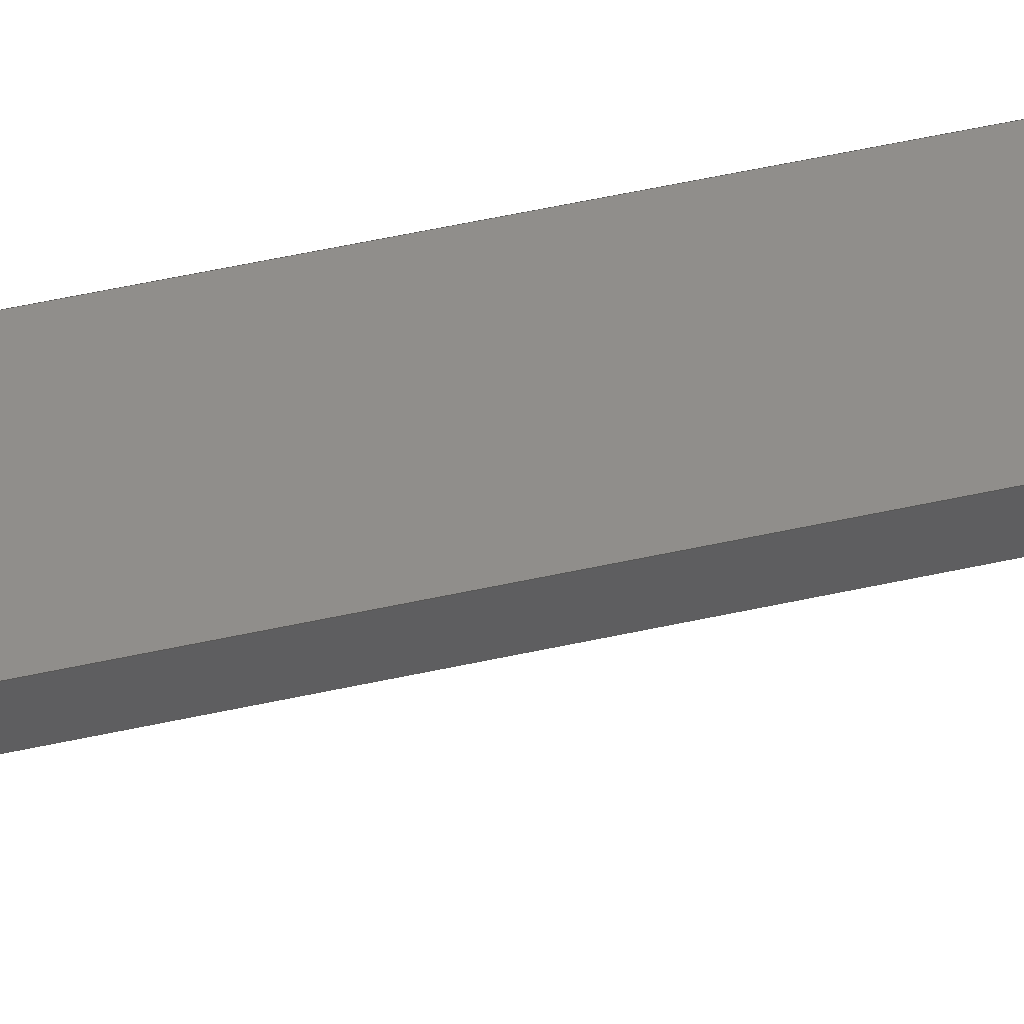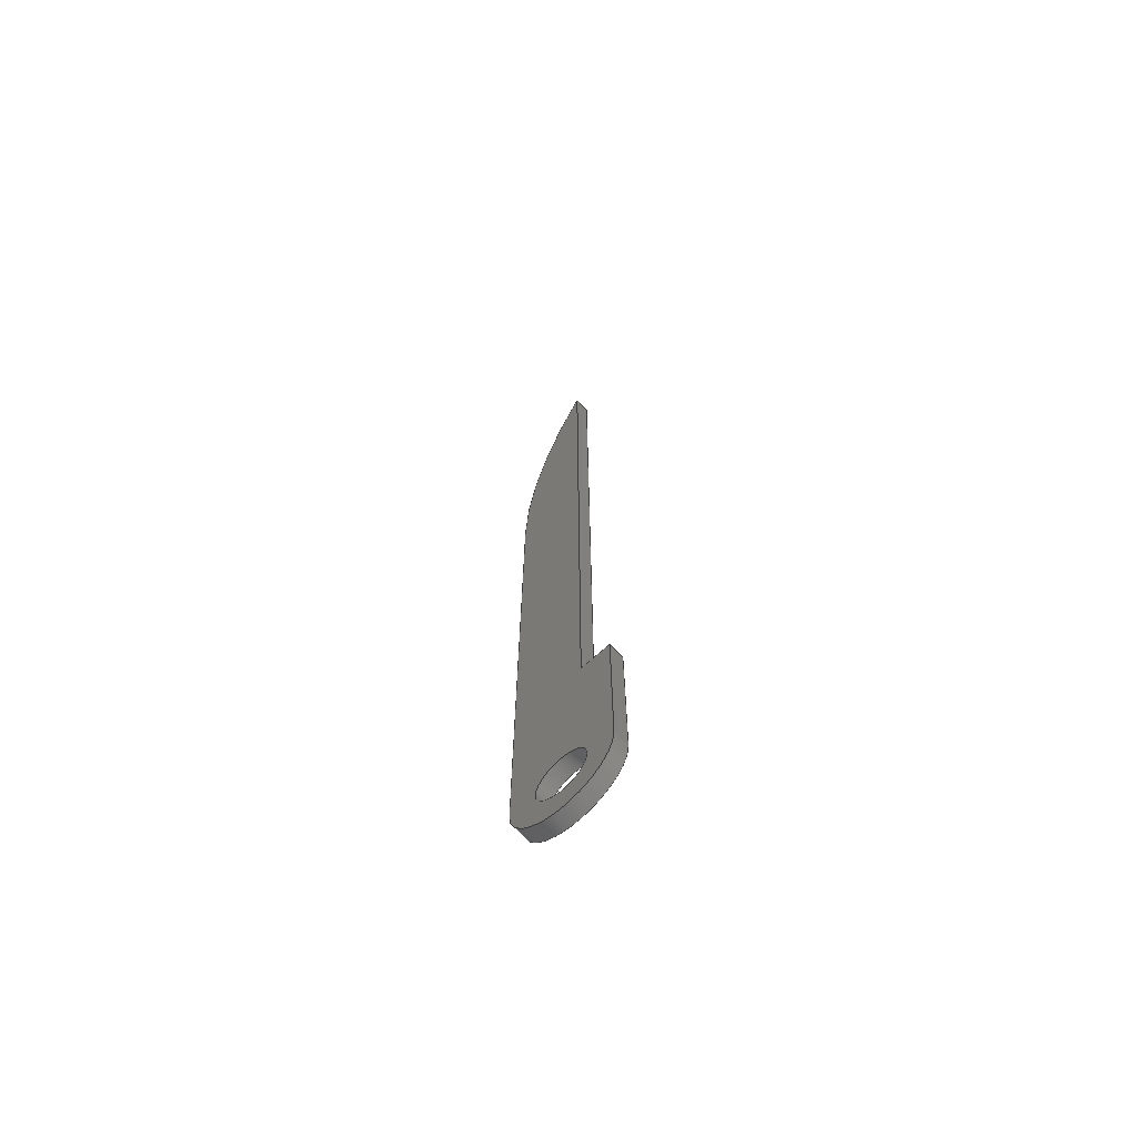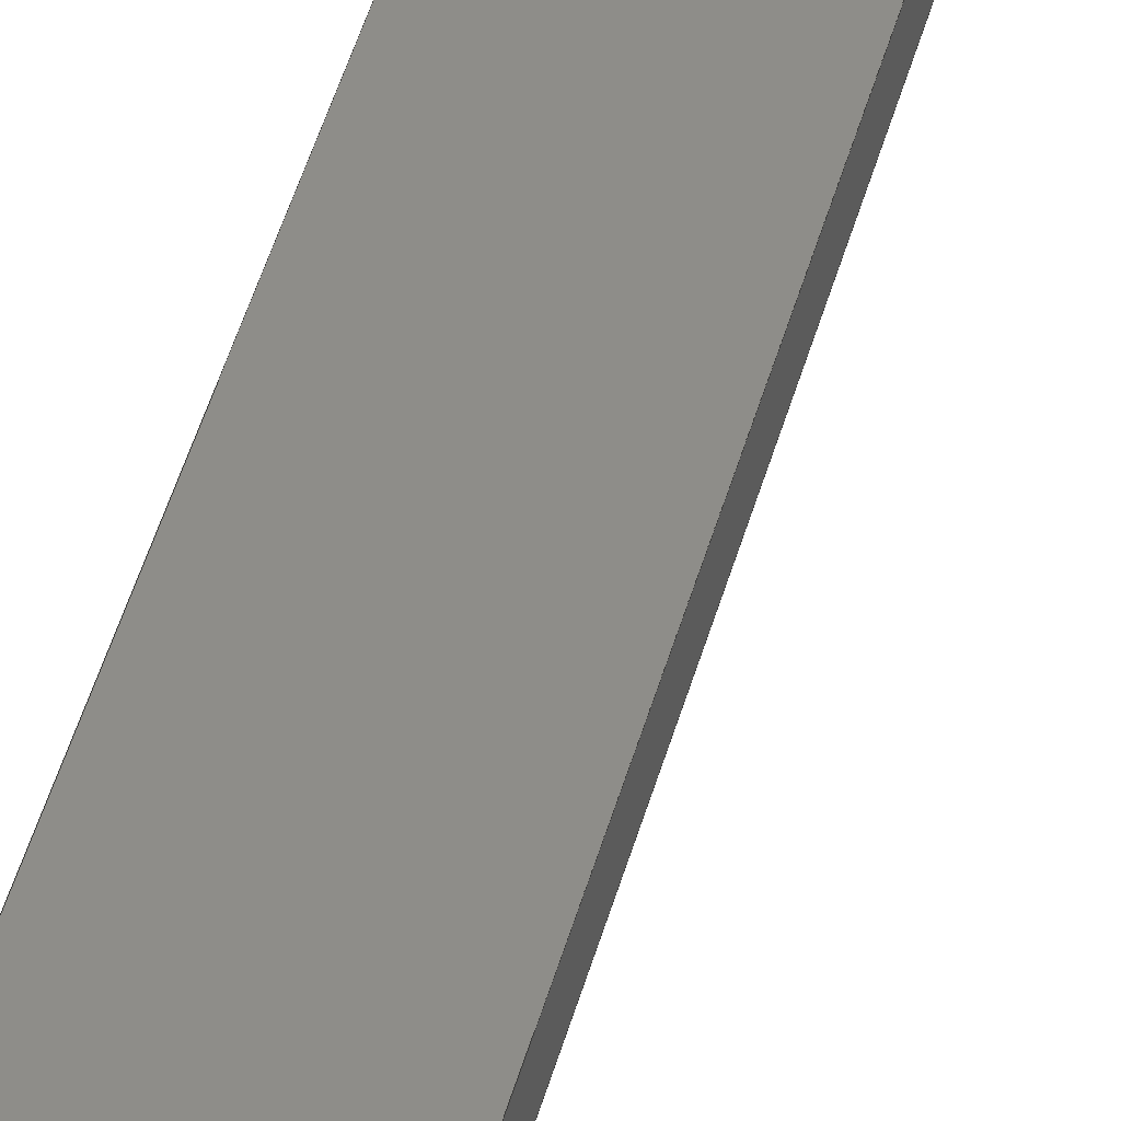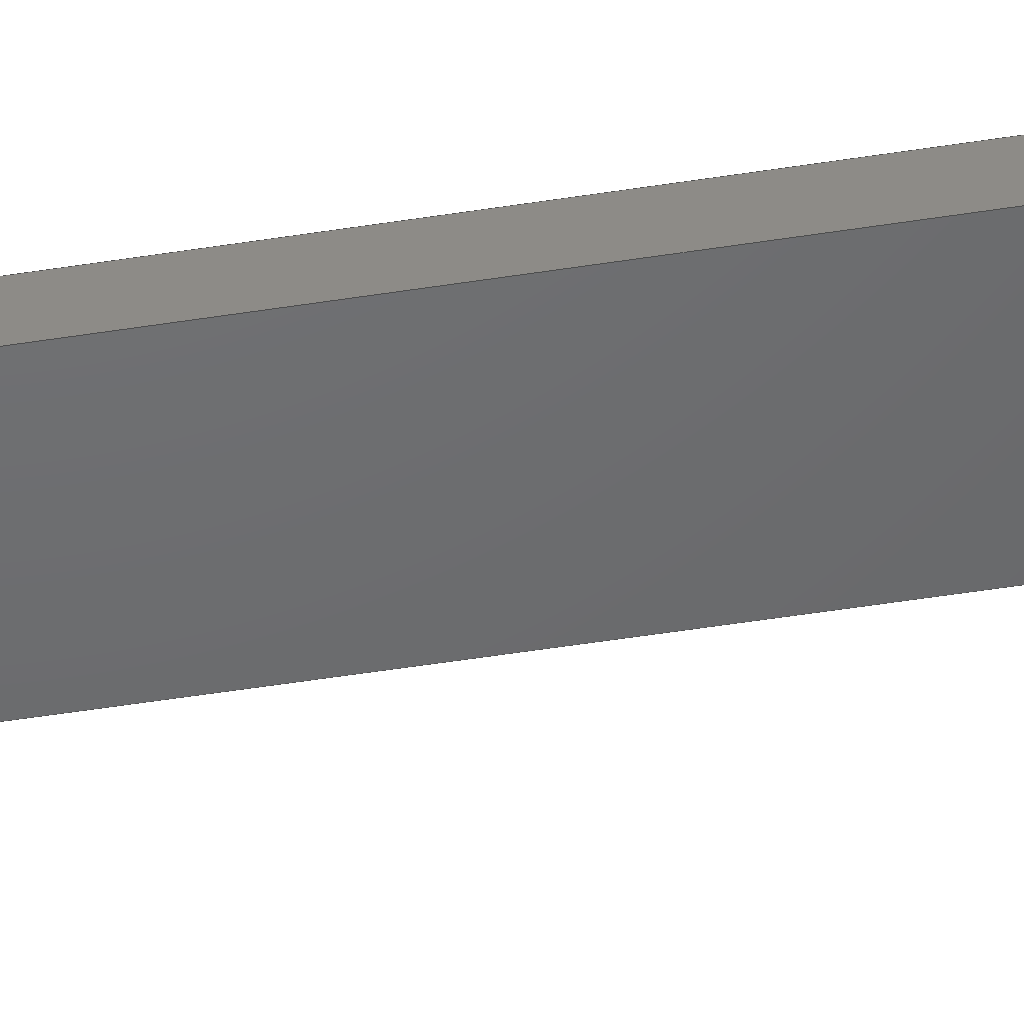
<metadata>
{"format":"step","ext":"step","renderer":"f3d","projection":"perspective","resolution":1024,"background":"white","views":[{"elev":47.0,"azim":-104.6,"up":"+Y"},{"elev":-68.3,"azim":-137.5,"up":"+Z"},{"elev":39.2,"azim":-166.8,"up":"+Y"},{"elev":-48.0,"azim":100.3,"up":"+Y"}]}
</metadata>
<code>
ISO-10303-21;
DATA;
#1=MECHANICAL_DESIGN_GEOMETRIC_PRESENTATION_REPRESENTATION('',(#4),#283);
#2=SHAPE_REPRESENTATION_RELATIONSHIP('SRR','None',#290,#3);
#3=ADVANCED_BREP_SHAPE_REPRESENTATION('',(#5),#282);
#4=STYLED_ITEM('',(#299),#5);
#5=MANIFOLD_SOLID_BREP('Body2',#159);
#6=FACE_BOUND('',#31,.T.);
#7=FACE_BOUND('',#33,.T.);
#8=PLANE('',#176);
#9=PLANE('',#180);
#10=PLANE('',#181);
#11=PLANE('',#182);
#12=PLANE('',#186);
#13=PLANE('',#187);
#14=FACE_OUTER_BOUND('',#23,.T.);
#15=FACE_OUTER_BOUND('',#24,.T.);
#16=FACE_OUTER_BOUND('',#25,.T.);
#17=FACE_OUTER_BOUND('',#26,.T.);
#18=FACE_OUTER_BOUND('',#27,.T.);
#19=FACE_OUTER_BOUND('',#28,.T.);
#20=FACE_OUTER_BOUND('',#29,.T.);
#21=FACE_OUTER_BOUND('',#30,.T.);
#22=FACE_OUTER_BOUND('',#32,.T.);
#23=EDGE_LOOP('',(#105,#106,#107,#108));
#24=EDGE_LOOP('',(#109,#110,#111,#112));
#25=EDGE_LOOP('',(#113,#114,#115,#116));
#26=EDGE_LOOP('',(#117,#118,#119,#120));
#27=EDGE_LOOP('',(#121,#122,#123,#124));
#28=EDGE_LOOP('',(#125,#126,#127,#128));
#29=EDGE_LOOP('',(#129,#130,#131,#132));
#30=EDGE_LOOP('',(#133,#134,#135,#136,#137,#138));
#31=EDGE_LOOP('',(#139));
#32=EDGE_LOOP('',(#140,#141,#142,#143,#144,#145));
#33=EDGE_LOOP('',(#146));
#34=LINE('',#240,#49);
#35=LINE('',#245,#50);
#36=LINE('',#247,#51);
#37=LINE('',#249,#52);
#38=LINE('',#250,#53);
#39=LINE('',#256,#54);
#40=LINE('',#259,#55);
#41=LINE('',#261,#56);
#42=LINE('',#262,#57);
#43=LINE('',#265,#58);
#44=LINE('',#267,#59);
#45=LINE('',#268,#60);
#46=LINE('',#271,#61);
#47=LINE('',#273,#62);
#48=LINE('',#274,#63);
#49=VECTOR('',#194,0.125);
#50=VECTOR('',#199,1);
#51=VECTOR('',#200,1);
#52=VECTOR('',#201,1);
#53=VECTOR('',#202,1);
#54=VECTOR('',#209,1);
#55=VECTOR('',#212,1);
#56=VECTOR('',#213,1);
#57=VECTOR('',#214,1);
#58=VECTOR('',#217,1);
#59=VECTOR('',#218,1);
#60=VECTOR('',#219,1);
#61=VECTOR('',#222,1);
#62=VECTOR('',#223,1);
#63=VECTOR('',#224,1);
#64=CIRCLE('',#174,0.125);
#65=CIRCLE('',#175,0.125);
#66=CIRCLE('',#178,3.318);
#67=CIRCLE('',#179,3.318);
#68=CIRCLE('',#184,0.25);
#69=CIRCLE('',#185,0.25);
#70=VERTEX_POINT('',#237);
#71=VERTEX_POINT('',#239);
#72=VERTEX_POINT('',#243);
#73=VERTEX_POINT('',#244);
#74=VERTEX_POINT('',#246);
#75=VERTEX_POINT('',#248);
#76=VERTEX_POINT('',#252);
#77=VERTEX_POINT('',#254);
#78=VERTEX_POINT('',#258);
#79=VERTEX_POINT('',#260);
#80=VERTEX_POINT('',#264);
#81=VERTEX_POINT('',#266);
#82=VERTEX_POINT('',#270);
#83=VERTEX_POINT('',#272);
#84=EDGE_CURVE('',#70,#70,#64,.T.);
#85=EDGE_CURVE('',#70,#71,#34,.T.);
#86=EDGE_CURVE('',#71,#71,#65,.T.);
#87=EDGE_CURVE('',#72,#73,#35,.T.);
#88=EDGE_CURVE('',#72,#74,#36,.T.);
#89=EDGE_CURVE('',#75,#74,#37,.T.);
#90=EDGE_CURVE('',#73,#75,#38,.T.);
#91=EDGE_CURVE('',#76,#73,#66,.T.);
#92=EDGE_CURVE('',#77,#75,#67,.T.);
#93=EDGE_CURVE('',#76,#77,#39,.T.);
#94=EDGE_CURVE('',#78,#76,#40,.T.);
#95=EDGE_CURVE('',#79,#77,#41,.T.);
#96=EDGE_CURVE('',#78,#79,#42,.T.);
#97=EDGE_CURVE('',#80,#78,#43,.T.);
#98=EDGE_CURVE('',#81,#79,#44,.T.);
#99=EDGE_CURVE('',#80,#81,#45,.T.);
#100=EDGE_CURVE('',#82,#80,#46,.T.);
#101=EDGE_CURVE('',#83,#81,#47,.T.);
#102=EDGE_CURVE('',#82,#83,#48,.T.);
#103=EDGE_CURVE('',#72,#82,#68,.T.);
#104=EDGE_CURVE('',#74,#83,#69,.T.);
#105=ORIENTED_EDGE('',*,*,#84,.F.);
#106=ORIENTED_EDGE('',*,*,#85,.T.);
#107=ORIENTED_EDGE('',*,*,#86,.T.);
#108=ORIENTED_EDGE('',*,*,#85,.F.);
#109=ORIENTED_EDGE('',*,*,#87,.F.);
#110=ORIENTED_EDGE('',*,*,#88,.T.);
#111=ORIENTED_EDGE('',*,*,#89,.F.);
#112=ORIENTED_EDGE('',*,*,#90,.F.);
#113=ORIENTED_EDGE('',*,*,#91,.T.);
#114=ORIENTED_EDGE('',*,*,#90,.T.);
#115=ORIENTED_EDGE('',*,*,#92,.F.);
#116=ORIENTED_EDGE('',*,*,#93,.F.);
#117=ORIENTED_EDGE('',*,*,#94,.T.);
#118=ORIENTED_EDGE('',*,*,#93,.T.);
#119=ORIENTED_EDGE('',*,*,#95,.F.);
#120=ORIENTED_EDGE('',*,*,#96,.F.);
#121=ORIENTED_EDGE('',*,*,#97,.T.);
#122=ORIENTED_EDGE('',*,*,#96,.T.);
#123=ORIENTED_EDGE('',*,*,#98,.F.);
#124=ORIENTED_EDGE('',*,*,#99,.F.);
#125=ORIENTED_EDGE('',*,*,#100,.T.);
#126=ORIENTED_EDGE('',*,*,#99,.T.);
#127=ORIENTED_EDGE('',*,*,#101,.F.);
#128=ORIENTED_EDGE('',*,*,#102,.F.);
#129=ORIENTED_EDGE('',*,*,#103,.T.);
#130=ORIENTED_EDGE('',*,*,#102,.T.);
#131=ORIENTED_EDGE('',*,*,#104,.F.);
#132=ORIENTED_EDGE('',*,*,#88,.F.);
#133=ORIENTED_EDGE('',*,*,#104,.T.);
#134=ORIENTED_EDGE('',*,*,#101,.T.);
#135=ORIENTED_EDGE('',*,*,#98,.T.);
#136=ORIENTED_EDGE('',*,*,#95,.T.);
#137=ORIENTED_EDGE('',*,*,#92,.T.);
#138=ORIENTED_EDGE('',*,*,#89,.T.);
#139=ORIENTED_EDGE('',*,*,#84,.T.);
#140=ORIENTED_EDGE('',*,*,#103,.F.);
#141=ORIENTED_EDGE('',*,*,#87,.T.);
#142=ORIENTED_EDGE('',*,*,#91,.F.);
#143=ORIENTED_EDGE('',*,*,#94,.F.);
#144=ORIENTED_EDGE('',*,*,#97,.F.);
#145=ORIENTED_EDGE('',*,*,#100,.F.);
#146=ORIENTED_EDGE('',*,*,#86,.F.);
#147=CYLINDRICAL_SURFACE('',#173,0.125);
#148=CYLINDRICAL_SURFACE('',#177,3.318);
#149=CYLINDRICAL_SURFACE('',#183,0.25);
#150=ADVANCED_FACE('',(#14),#147,.F.);
#151=ADVANCED_FACE('',(#15),#8,.T.);
#152=ADVANCED_FACE('',(#16),#148,.T.);
#153=ADVANCED_FACE('',(#17),#9,.T.);
#154=ADVANCED_FACE('',(#18),#10,.T.);
#155=ADVANCED_FACE('',(#19),#11,.T.);
#156=ADVANCED_FACE('',(#20),#149,.T.);
#157=ADVANCED_FACE('',(#21,#6),#12,.T.);
#158=ADVANCED_FACE('',(#22,#7),#13,.F.);
#159=CLOSED_SHELL('',(#150,#151,#152,#153,#154,#155,#156,#157,#158));
#160=DERIVED_UNIT_ELEMENT(#162,1);
#161=DERIVED_UNIT_ELEMENT(#285,3);
#162=(
MASS_UNIT()
NAMED_UNIT(*)
SI_UNIT(.KILO.,.GRAM.)
);
#163=DERIVED_UNIT((#160,#161));
#164=MEASURE_REPRESENTATION_ITEM('density measure',
POSITIVE_RATIO_MEASURE(7850),#163);
#165=PROPERTY_DEFINITION_REPRESENTATION(#170,#167);
#166=PROPERTY_DEFINITION_REPRESENTATION(#171,#168);
#167=REPRESENTATION('material name',(#169),#282);
#168=REPRESENTATION('density',(#164),#282);
#169=DESCRIPTIVE_REPRESENTATION_ITEM('Steel','Steel');
#170=PROPERTY_DEFINITION('material property','material name',#292);
#171=PROPERTY_DEFINITION('material property','density of part',#292);
#172=AXIS2_PLACEMENT_3D('placement',#235,#188,#189);
#173=AXIS2_PLACEMENT_3D('',#236,#190,#191);
#174=AXIS2_PLACEMENT_3D('',#238,#192,#193);
#175=AXIS2_PLACEMENT_3D('',#241,#195,#196);
#176=AXIS2_PLACEMENT_3D('',#242,#197,#198);
#177=AXIS2_PLACEMENT_3D('',#251,#203,#204);
#178=AXIS2_PLACEMENT_3D('',#253,#205,#206);
#179=AXIS2_PLACEMENT_3D('',#255,#207,#208);
#180=AXIS2_PLACEMENT_3D('',#257,#210,#211);
#181=AXIS2_PLACEMENT_3D('',#263,#215,#216);
#182=AXIS2_PLACEMENT_3D('',#269,#220,#221);
#183=AXIS2_PLACEMENT_3D('',#275,#225,#226);
#184=AXIS2_PLACEMENT_3D('',#276,#227,#228);
#185=AXIS2_PLACEMENT_3D('',#277,#229,#230);
#186=AXIS2_PLACEMENT_3D('',#278,#231,#232);
#187=AXIS2_PLACEMENT_3D('',#279,#233,#234);
#188=DIRECTION('axis',(0,0,1));
#189=DIRECTION('refdir',(1,0,0));
#190=DIRECTION('center_axis',(0,1,0));
#191=DIRECTION('ref_axis',(1,0,0));
#192=DIRECTION('center_axis',(0,-1,0));
#193=DIRECTION('ref_axis',(1,0,0));
#194=DIRECTION('',(0,-1,0));
#195=DIRECTION('center_axis',(0,-1,0));
#196=DIRECTION('ref_axis',(1,0,0));
#197=DIRECTION('center_axis',(1,0,0));
#198=DIRECTION('ref_axis',(0,0,-1));
#199=DIRECTION('',(0,0,1));
#200=DIRECTION('',(0,1,0));
#201=DIRECTION('',(0,0,-1));
#202=DIRECTION('',(0,1,0));
#203=DIRECTION('center_axis',(0,1,0));
#204=DIRECTION('ref_axis',(0.8945,0,0.4471));
#205=DIRECTION('center_axis',(0,1,0));
#206=DIRECTION('ref_axis',(0.8945,0,0.4471));
#207=DIRECTION('center_axis',(0,1,0));
#208=DIRECTION('ref_axis',(0.8945,0,0.4471));
#209=DIRECTION('',(0,1,0));
#210=DIRECTION('center_axis',(-1,0,0));
#211=DIRECTION('ref_axis',(0,0,1));
#212=DIRECTION('',(0,0,1));
#213=DIRECTION('',(0,0,1));
#214=DIRECTION('',(0,1,0));
#215=DIRECTION('center_axis',(0,0,1));
#216=DIRECTION('ref_axis',(1,0,0));
#217=DIRECTION('',(1,0,0));
#218=DIRECTION('',(1,0,0));
#219=DIRECTION('',(0,1,0));
#220=DIRECTION('center_axis',(-1,0,0));
#221=DIRECTION('ref_axis',(0,0,1));
#222=DIRECTION('',(0,0,1));
#223=DIRECTION('',(0,0,1));
#224=DIRECTION('',(0,1,0));
#225=DIRECTION('center_axis',(0,1,0));
#226=DIRECTION('ref_axis',(1,0,0));
#227=DIRECTION('center_axis',(0,1,0));
#228=DIRECTION('ref_axis',(1,0,0));
#229=DIRECTION('center_axis',(0,1,0));
#230=DIRECTION('ref_axis',(1,0,0));
#231=DIRECTION('center_axis',(0,1,0));
#232=DIRECTION('ref_axis',(1,0,0));
#233=DIRECTION('center_axis',(0,1,0));
#234=DIRECTION('ref_axis',(1,0,0));
#235=CARTESIAN_POINT('',(0,0,0));
#236=CARTESIAN_POINT('Origin',(4.25,0,3.4));
#237=CARTESIAN_POINT('',(4.125,0.075,3.4));
#238=CARTESIAN_POINT('Origin',(4.25,0.075,3.4));
#239=CARTESIAN_POINT('',(4.125,0,3.4));
#240=CARTESIAN_POINT('',(4.125,0,3.4));
#241=CARTESIAN_POINT('Origin',(4.25,0,3.4));
#242=CARTESIAN_POINT('Origin',(4.5,0,6.27));
#243=CARTESIAN_POINT('',(4.5,0,3.4));
#244=CARTESIAN_POINT('',(4.5,0,6.27));
#245=CARTESIAN_POINT('',(4.5,0,3.4));
#246=CARTESIAN_POINT('',(4.5,0.075,3.4));
#247=CARTESIAN_POINT('',(4.5,0,3.4));
#248=CARTESIAN_POINT('',(4.5,0.075,6.27));
#249=CARTESIAN_POINT('',(4.5,0.075,3.4));
#250=CARTESIAN_POINT('',(4.5,0,6.27));
#251=CARTESIAN_POINT('Origin',(1.182,0,6.236));
#252=CARTESIAN_POINT('',(4.15,0,7.72));
#253=CARTESIAN_POINT('Origin',(1.182,0,6.236));
#254=CARTESIAN_POINT('',(4.15,0.075,7.72));
#255=CARTESIAN_POINT('Origin',(1.182,0.075,6.236));
#256=CARTESIAN_POINT('',(4.15,0,7.72));
#257=CARTESIAN_POINT('Origin',(4.15,0,4.15));
#258=CARTESIAN_POINT('',(4.15,0,4.15));
#259=CARTESIAN_POINT('',(4.15,0,4.15));
#260=CARTESIAN_POINT('',(4.15,0.075,4.15));
#261=CARTESIAN_POINT('',(4.15,0.075,4.15));
#262=CARTESIAN_POINT('',(4.15,0,4.15));
#263=CARTESIAN_POINT('Origin',(4,0,4.15));
#264=CARTESIAN_POINT('',(4,0,4.15));
#265=CARTESIAN_POINT('',(4,0,4.15));
#266=CARTESIAN_POINT('',(4,0.075,4.15));
#267=CARTESIAN_POINT('',(4,0.075,4.15));
#268=CARTESIAN_POINT('',(4,0,4.15));
#269=CARTESIAN_POINT('Origin',(4,0,3.4));
#270=CARTESIAN_POINT('',(4,0,3.4));
#271=CARTESIAN_POINT('',(4,0,3.4));
#272=CARTESIAN_POINT('',(4,0.075,3.4));
#273=CARTESIAN_POINT('',(4,0.075,3.4));
#274=CARTESIAN_POINT('',(4,0,3.4));
#275=CARTESIAN_POINT('Origin',(4.25,0,3.4));
#276=CARTESIAN_POINT('Origin',(4.25,0,3.4));
#277=CARTESIAN_POINT('Origin',(4.25,0.075,3.4));
#278=CARTESIAN_POINT('Origin',(4.25,0.075,5.435));
#279=CARTESIAN_POINT('Origin',(4.25,0,5.435));
#280=UNCERTAINTY_MEASURE_WITH_UNIT(LENGTH_MEASURE(0.001),#284,
'DISTANCE_ACCURACY_VALUE',
'Maximum model space distance between geometric entities at asserted c
onnectivities');
#281=UNCERTAINTY_MEASURE_WITH_UNIT(LENGTH_MEASURE(0.001),#284,
'DISTANCE_ACCURACY_VALUE',
'Maximum model space distance between geometric entities at asserted c
onnectivities');
#282=(
GEOMETRIC_REPRESENTATION_CONTEXT(3)
GLOBAL_UNCERTAINTY_ASSIGNED_CONTEXT((#280))
GLOBAL_UNIT_ASSIGNED_CONTEXT((#284,#286,#287))
REPRESENTATION_CONTEXT('','3D')
);
#283=(
GEOMETRIC_REPRESENTATION_CONTEXT(3)
GLOBAL_UNCERTAINTY_ASSIGNED_CONTEXT((#281))
GLOBAL_UNIT_ASSIGNED_CONTEXT((#284,#286,#287))
REPRESENTATION_CONTEXT('','3D')
);
#284=(
LENGTH_UNIT()
NAMED_UNIT(*)
SI_UNIT(.CENTI.,.METRE.)
);
#285=(
LENGTH_UNIT()
NAMED_UNIT(*)
SI_UNIT($,.METRE.)
);
#286=(
NAMED_UNIT(*)
PLANE_ANGLE_UNIT()
SI_UNIT($,.RADIAN.)
);
#287=(
NAMED_UNIT(*)
SI_UNIT($,.STERADIAN.)
SOLID_ANGLE_UNIT()
);
#288=SHAPE_DEFINITION_REPRESENTATION(#289,#290);
#289=PRODUCT_DEFINITION_SHAPE('',$,#292);
#290=SHAPE_REPRESENTATION('',(#172),#282);
#291=PRODUCT_DEFINITION_CONTEXT('part definition',#296,'design');
#292=PRODUCT_DEFINITION('Pieza 2.3','Pieza 2.3',#293,#291);
#293=PRODUCT_DEFINITION_FORMATION('',$,#298);
#294=PRODUCT_RELATED_PRODUCT_CATEGORY('Pieza 2.3','Pieza 2.3',(#298));
#295=APPLICATION_PROTOCOL_DEFINITION('international standard',
'automotive_design',2009,#296);
#296=APPLICATION_CONTEXT(
'Core Data for Automotive Mechanical Design Process');
#297=PRODUCT_CONTEXT('part definition',#296,'mechanical');
#298=PRODUCT('Pieza 2.3','Pieza 2.3',$,(#297));
#299=PRESENTATION_STYLE_ASSIGNMENT((#300));
#300=SURFACE_STYLE_USAGE(.BOTH.,#301);
#301=SURFACE_SIDE_STYLE('',(#302));
#302=SURFACE_STYLE_FILL_AREA(#303);
#303=FILL_AREA_STYLE('Steel - Satin',(#304));
#304=FILL_AREA_STYLE_COLOUR('Steel - Satin',#305);
#305=COLOUR_RGB('Steel - Satin',0.6275,0.6275,0.6275);
ENDSEC;
END-ISO-10303-21;

</code>
